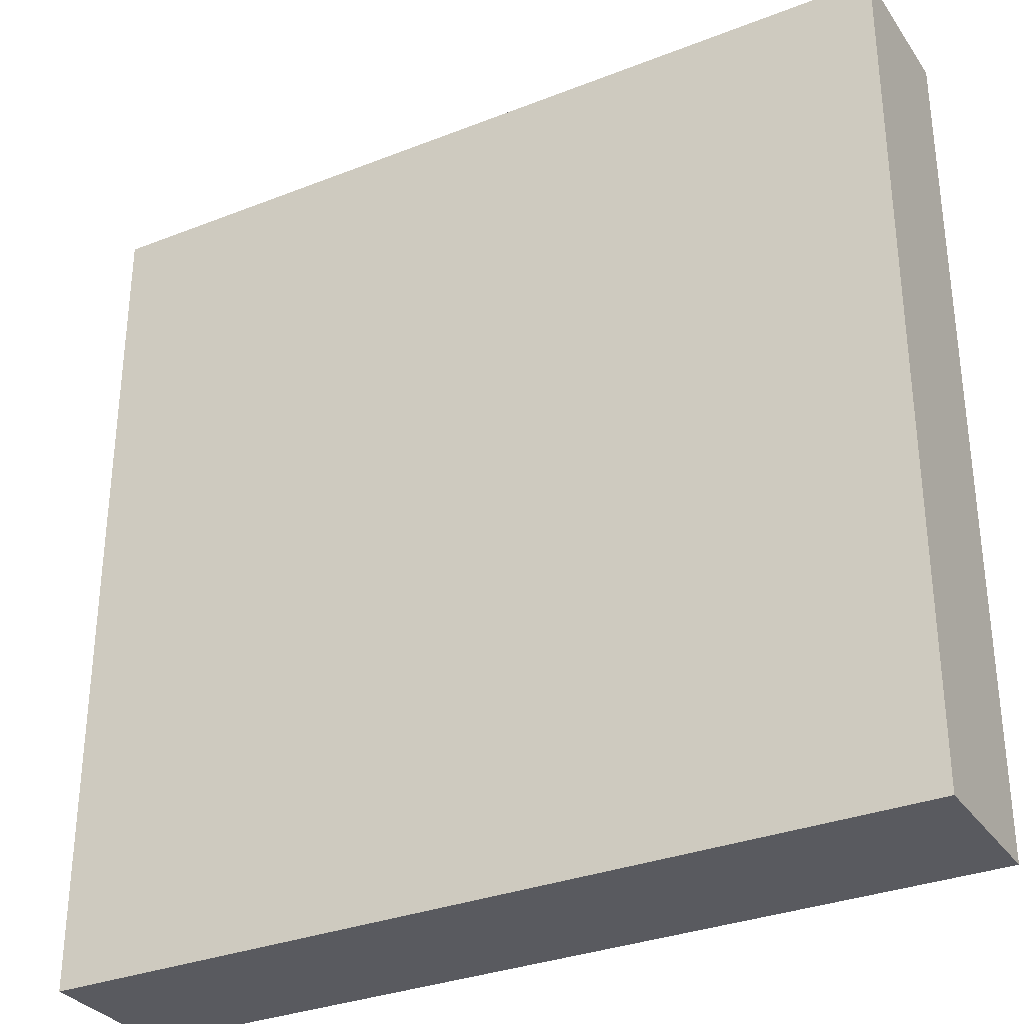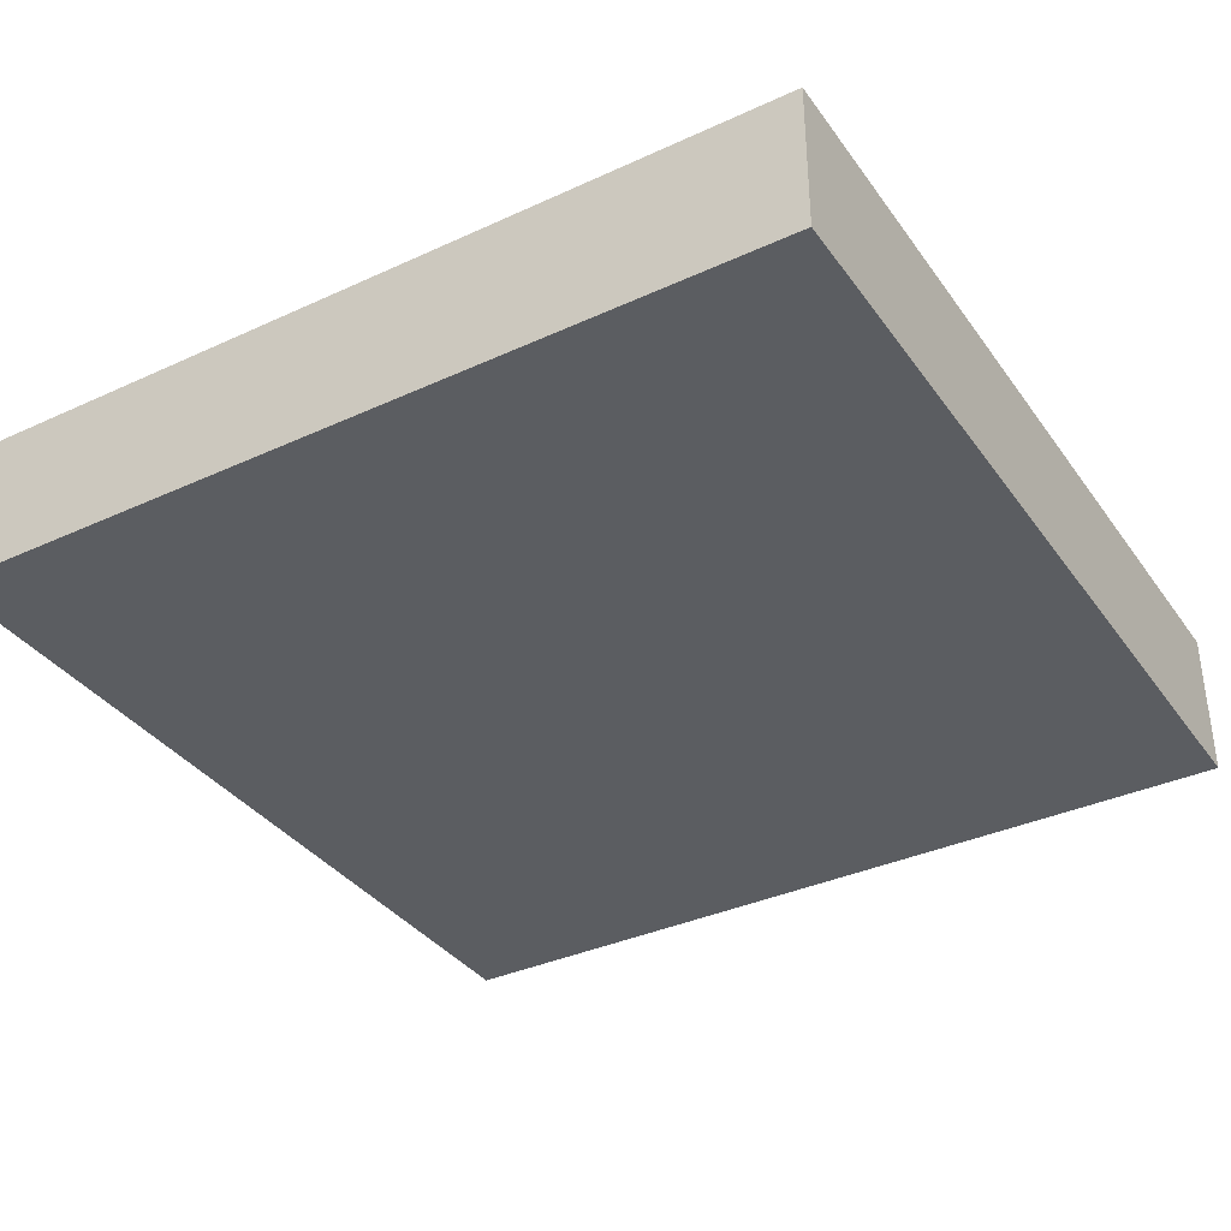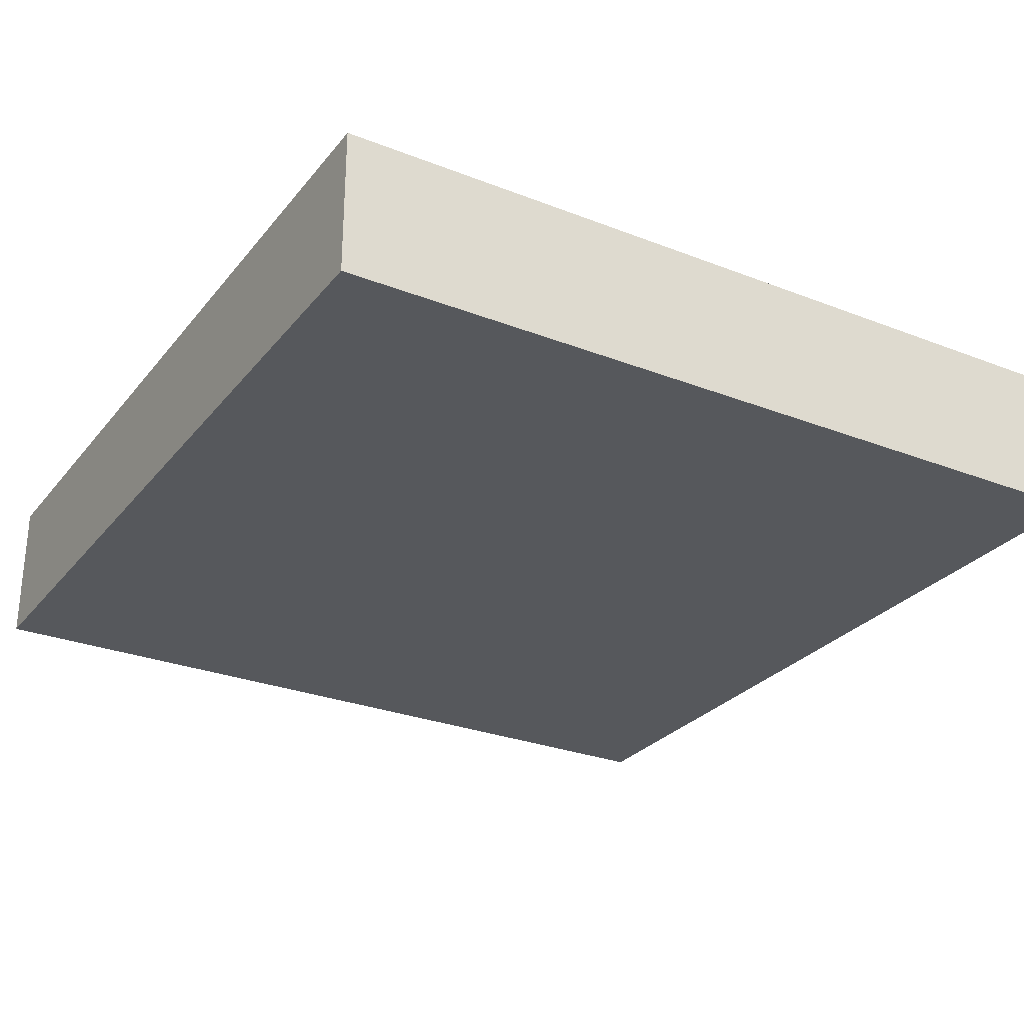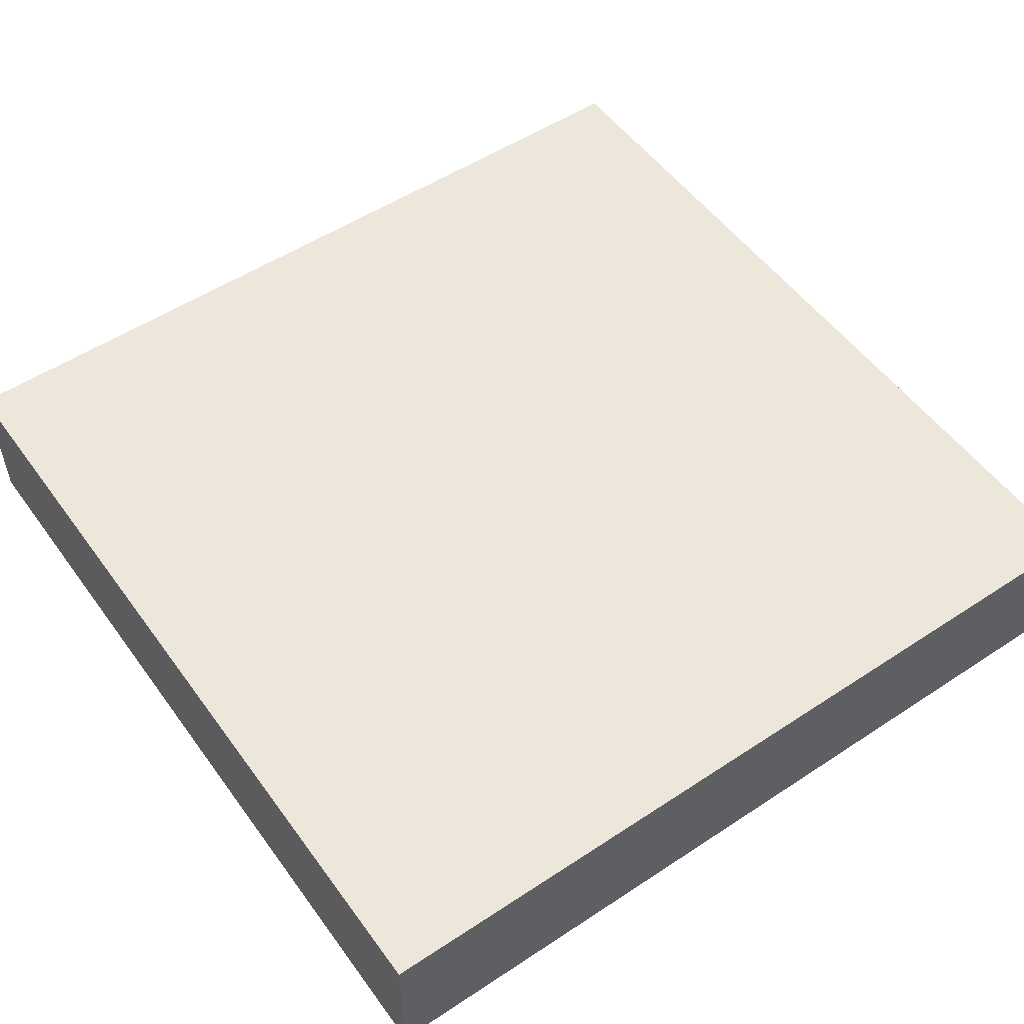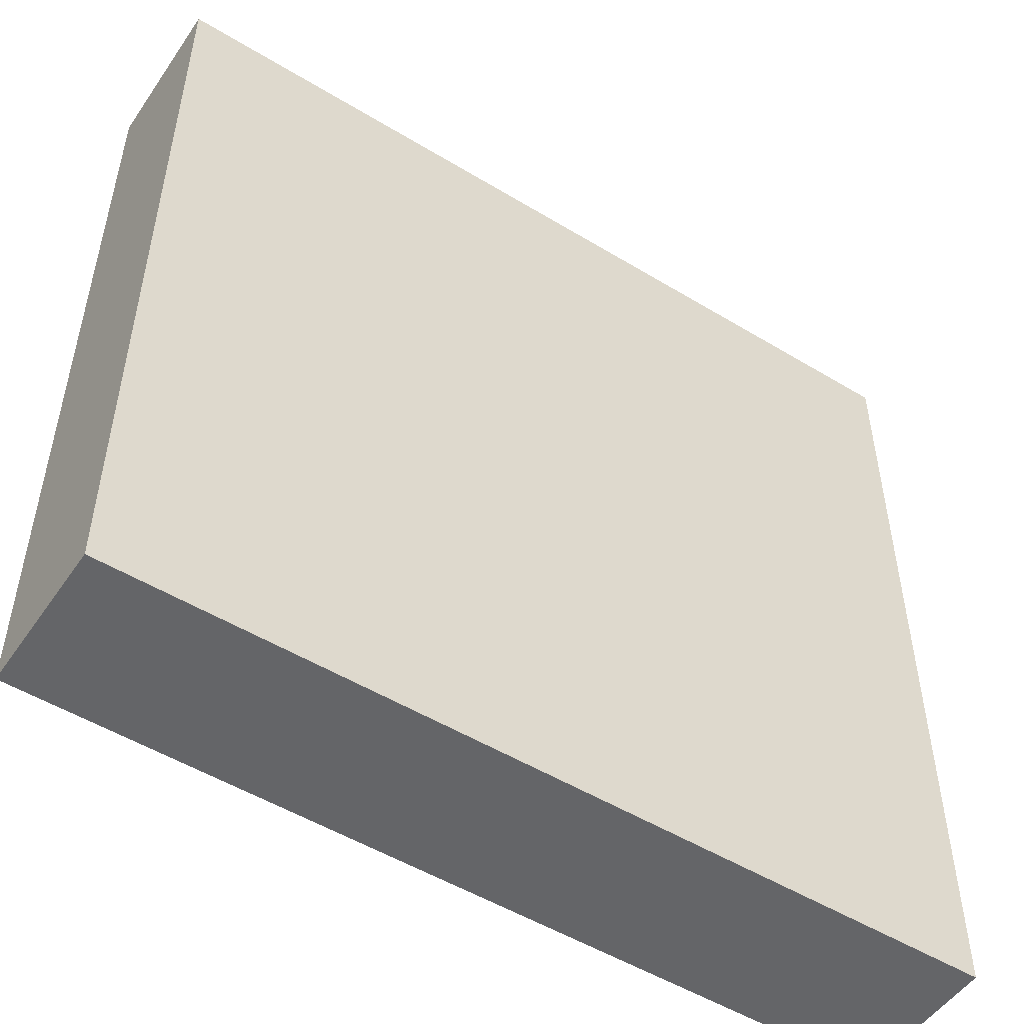
<metadata>
{"format":"obj","ext":"obj","renderer":"f3d","projection":"perspective","resolution":1024,"background":"white","views":[{"elev":-31.9,"azim":28.9,"up":"+Z"},{"elev":-36.1,"azim":121.0,"up":"+Y"},{"elev":-28.0,"azim":59.4,"up":"+Y"},{"elev":53.1,"azim":144.8,"up":"+Y"},{"elev":-51.5,"azim":146.6,"up":"+Z"}]}
</metadata>
<code>
g FloorB
v -63 0 62
v -63 0 44
v -63 0 33
v -63 0 22
v -63 0 20
v -63 0 -5
v -63 0 -34
v -63 0 -63
v -63 2 20
v -63 2 2
v -63 2 -0
v -63 2 -5
v -63 6 33
v -63 6 22
v -63 9 2
v -63 9 -0
v -63 11 -34
v -63 11 -63
v -63 12 62
v -63 12 44
v -63 12 22
v -63 12 5
v -63 13 -34
v -63 13 -53
v -63 21 49
v -63 21 37
v -63 22 62
v -63 22 49
v -63 22 37
v -63 22 22
v -63 22 5
v -63 22 -34
v -63 22 -53
v -63 22 -63
v 63 0 62
v 63 0 48
v 63 0 6
v 63 0 -44
v 63 0 -63
v 63 7 48
v 63 7 6
v 63 12 62
v 63 12 46
v 63 15 1
v 63 15 -19
v 63 20 -44
v 63 20 -63
v 63 21 9
v 63 21 1
v 63 22 62
v 63 22 46
v 63 22 9
v 63 22 1
v 63 22 -19
v 63 22 -63
v -63 0 62
v -63 12 62
v -63 22 62
v -62 0 62
v -62 12 62
v -59 16 62
v -59 22 62
v -38 16 62
v -38 22 62
v -36 0 62
v -36 3 62
v -16 0 62
v -16 3 62
v -8 10 62
v -8 22 62
v -6 0 62
v -6 8 62
v 8 10 62
v 8 22 62
v 10 0 62
v 10 8 62
v 25 0 62
v 25 22 62
v 30 0 62
v 30 22 62
v 55 12 62
v 55 22 62
v 63 0 62
v 63 12 62
v 63 22 62
v -63 0 -63
v -63 11 -63
v -63 22 -63
v -48 0 -63
v -48 11 -63
v -42 21 -63
v -42 22 -63
v -31 21 -63
v -31 22 -63
v -9 0 -63
v -9 13 -63
v 12 13 -63
v 12 22 -63
v 13 0 -63
v 13 13 -63
v 19 13 -63
v 19 22 -63
v 24 21 -63
v 24 22 -63
v 27 0 -63
v 27 4 -63
v 28 0 -63
v 28 4 -63
v 44 21 -63
v 44 22 -63
v 50 0 -63
v 50 20 -63
v 63 0 -63
v 63 20 -63
v 63 22 -63
v -63 0 62
v -62 0 62
v -36 0 62
v -16 0 62
v -6 0 62
v 10 0 62
v 25 0 62
v 30 0 62
v 63 0 62
v -6 0 49
v 10 0 49
v 25 0 48
v 30 0 48
v 32 0 48
v 63 0 48
v -63 0 44
v -62 0 44
v -50 0 43
v -38 0 43
v -36 0 40
v -16 0 40
v -10 0 40
v 4 0 40
v -63 0 33
v -53 0 33
v -63 0 22
v -53 0 22
v -10 0 21
v 4 0 21
v -63 0 20
v -50 0 20
v -38 0 20
v 27 0 20
v -50 0 14
v -38 0 14
v 23 0 7
v 27 0 7
v 32 0 7
v 37 0 7
v 37 0 6
v 63 0 6
v -63 0 -5
v 23 0 -5
v 37 0 -7
v 46 0 -7
v -42 0 -17
v -22 0 -17
v 23 0 -23
v 34 0 -23
v 37 0 -23
v 49 0 -24
v 59 0 -24
v 34 0 -27
v 46 0 -27
v -22 0 -29
v 11 0 -29
v -63 0 -34
v -48 0 -34
v 49 0 -34
v 59 0 -34
v -42 0 -37
v -31 0 -37
v -22 0 -37
v 19 0 -39
v 40 0 -39
v 50 0 -44
v 63 0 -44
v 19 0 -48
v 27 0 -48
v 28 0 -48
v 40 0 -48
v -31 0 -57
v 11 0 -57
v -9 0 -62
v 13 0 -62
v -63 0 -63
v -48 0 -63
v -9 0 -63
v 13 0 -63
v 27 0 -63
v 28 0 -63
v 50 0 -63
v 63 0 -63
v -63 22 62
v -59 22 62
v -38 22 62
v -8 22 62
v 8 22 62
v 25 22 62
v 30 22 62
v 55 22 62
v 63 22 62
v -22 22 55
v -8 22 55
v 8 22 55
v 24 22 55
v -59 22 52
v -38 22 52
v 53 22 52
v 55 22 52
v 61 22 52
v -63 22 49
v -55 22 49
v -39 22 49
v -22 22 49
v 25 22 48
v 30 22 48
v 61 22 46
v 63 22 46
v -45 22 45
v -39 22 45
v -38 22 45
v 53 22 42
v 61 22 42
v 24 22 38
v 25 22 38
v -63 22 37
v -55 22 37
v -45 22 36
v -39 22 36
v -38 22 36
v 34 22 34
v 42 22 34
v -22 22 32
v 24 22 32
v -46 22 30
v -39 22 30
v -17 22 30
v 10 22 29
v 25 22 29
v 34 22 29
v 42 22 29
v 49 22 29
v -63 22 22
v -46 22 22
v 10 22 17
v 25 22 17
v 34 22 17
v 42 22 17
v 49 22 17
v -46 22 12
v -17 22 12
v 34 22 9
v 42 22 9
v 55 22 9
v 63 22 9
v -14 22 7
v 25 22 7
v -63 22 5
v -39 22 5
v 18 22 4
v 38 22 4
v 1 22 1
v 13 22 1
v 50 22 1
v 55 22 1
v 63 22 1
v -35 22 -3
v -14 22 -3
v 1 22 -3
v -53 22 -6
v -43 22 -6
v -53 22 -11
v -43 22 -11
v 1 22 -11
v 8 22 -11
v 13 22 -11
v 47 22 -11
v 50 22 -11
v 55 22 -11
v 16 22 -14
v 18 22 -14
v 20 22 -14
v 38 22 -19
v 44 22 -19
v 55 22 -19
v 63 22 -19
v -26 22 -20
v -10 22 -20
v 47 22 -23
v 55 22 -23
v 20 22 -27
v 24 22 -27
v 38 22 -27
v -42 22 -30
v -39 22 -30
v -35 22 -30
v 16 22 -32
v 20 22 -32
v -63 22 -34
v -46 22 -34
v -26 22 -39
v -10 22 -39
v 49 22 -39
v 55 22 -39
v 55 22 -45
v 60 22 -45
v 49 22 -50
v 51 22 -50
v 55 22 -50
v 9 22 -52
v 23 22 -52
v -63 22 -53
v -46 22 -53
v 9 22 -56
v 12 22 -56
v 19 22 -56
v 23 22 -56
v 51 22 -58
v 60 22 -58
v -31 22 -59
v 8 22 -59
v -63 22 -63
v -42 22 -63
v -31 22 -63
v 12 22 -63
v 19 22 -63
v 24 22 -63
v 44 22 -63
v 63 22 -63
f 9 5 4
f 9 6 5
f 10 6 9
f 11 6 10
f 12 7 6
f 12 6 11
f 13 3 2
f 13 4 3
f 14 9 4
f 14 4 13
f 14 10 9
f 15 11 10
f 15 10 14
f 15 14 13
f 16 12 11
f 16 11 15
f 17 7 12
f 17 12 16
f 17 16 15
f 17 8 7
f 18 8 17
f 19 2 1
f 20 13 2
f 20 2 19
f 20 15 13
f 20 18 17
f 20 17 15
f 21 18 20
f 22 18 21
f 23 18 22
f 24 18 23
f 25 20 19
f 25 21 20
f 26 21 25
f 27 25 19
f 28 26 25
f 28 25 27
f 29 21 26
f 29 26 28
f 30 22 21
f 30 21 29
f 31 23 22
f 31 22 30
f 32 24 23
f 32 23 31
f 33 18 24
f 33 24 32
f 34 18 33
f 35 36 40
f 36 37 40
f 37 38 41
f 40 37 41
f 35 40 42
f 40 41 42
f 42 41 43
f 41 38 44
f 43 41 44
f 44 38 45
f 38 39 46
f 45 38 46
f 46 39 47
f 43 44 48
f 44 45 49
f 48 44 49
f 42 43 50
f 43 48 51
f 50 43 51
f 48 49 52
f 51 48 52
f 49 45 53
f 52 49 53
f 45 46 54
f 53 45 54
f 46 47 54
f 54 47 55
f 59 57 56
f 60 58 57
f 60 57 59
f 61 60 59
f 61 58 60
f 62 58 61
f 63 61 59
f 63 62 61
f 64 62 63
f 65 63 59
f 65 64 63
f 66 64 65
f 67 66 65
f 68 64 66
f 68 66 67
f 69 68 67
f 69 64 68
f 70 64 69
f 71 69 67
f 72 69 71
f 73 70 69
f 73 69 72
f 74 70 73
f 75 72 71
f 76 73 72
f 76 72 75
f 76 74 73
f 77 76 75
f 78 74 76
f 78 76 77
f 79 78 77
f 80 78 79
f 81 80 79
f 82 80 81
f 83 81 79
f 84 82 81
f 84 81 83
f 85 82 84
f 86 87 89
f 87 88 90
f 89 87 90
f 89 90 91
f 90 88 91
f 91 88 92
f 89 91 93
f 91 92 93
f 93 92 94
f 89 93 95
f 93 94 95
f 95 94 96
f 95 96 97
f 96 94 97
f 97 94 98
f 95 97 99
f 97 98 100
f 99 97 100
f 99 100 101
f 100 98 101
f 101 98 102
f 101 102 103
f 103 102 104
f 99 101 105
f 101 103 105
f 105 103 106
f 105 106 107
f 106 103 108
f 107 106 108
f 103 104 109
f 108 103 109
f 107 108 109
f 109 104 110
f 107 109 111
f 109 110 111
f 111 110 112
f 111 112 113
f 112 110 114
f 113 112 114
f 114 110 115
f 125 120 119
f 125 121 120
f 126 122 121
f 126 121 125
f 127 123 122
f 127 122 126
f 127 126 125
f 128 124 123
f 128 123 127
f 129 124 128
f 130 124 129
f 131 117 116
f 132 118 117
f 132 117 131
f 133 132 131
f 133 118 132
f 134 118 133
f 135 119 118
f 135 118 134
f 136 127 125
f 136 119 135
f 136 125 119
f 136 128 127
f 136 129 128
f 137 129 136
f 138 129 137
f 139 133 131
f 140 133 139
f 141 140 139
f 142 133 140
f 142 140 141
f 143 136 135
f 143 137 136
f 143 138 137
f 144 129 138
f 144 138 143
f 145 142 141
f 146 134 133
f 146 142 145
f 146 133 142
f 147 135 134
f 147 134 146
f 147 143 135
f 147 144 143
f 148 129 144
f 148 144 147
f 149 146 145
f 149 147 146
f 150 148 147
f 150 147 149
f 151 150 149
f 151 148 150
f 152 129 148
f 152 148 151
f 153 130 129
f 153 129 152
f 154 130 153
f 155 152 151
f 155 130 154
f 155 154 153
f 155 153 152
f 156 130 155
f 157 151 149
f 157 149 145
f 158 155 151
f 158 151 157
f 159 156 155
f 159 155 158
f 160 156 159
f 161 158 157
f 162 158 161
f 163 159 158
f 163 158 162
f 164 159 163
f 165 160 159
f 165 159 164
f 166 156 160
f 167 156 166
f 168 164 163
f 168 165 164
f 169 160 165
f 169 165 168
f 169 166 160
f 170 168 163
f 170 162 161
f 170 169 168
f 170 163 162
f 171 169 170
f 172 161 157
f 173 161 172
f 174 166 169
f 174 167 166
f 174 169 171
f 175 156 167
f 175 167 174
f 176 161 173
f 176 170 161
f 177 170 176
f 178 171 170
f 178 170 177
f 179 174 171
f 179 175 174
f 180 175 179
f 181 175 180
f 182 156 175
f 182 175 181
f 183 179 171
f 183 180 179
f 184 180 183
f 185 180 184
f 186 181 180
f 186 180 185
f 187 178 177
f 187 177 176
f 188 171 178
f 188 178 187
f 188 183 171
f 188 184 183
f 189 188 187
f 190 184 188
f 190 188 189
f 191 173 172
f 192 187 176
f 192 173 191
f 192 176 173
f 192 189 187
f 193 190 189
f 193 189 192
f 194 184 190
f 194 190 193
f 195 185 184
f 195 184 194
f 196 186 185
f 196 185 195
f 197 181 186
f 197 186 196
f 197 182 181
f 198 182 197
f 201 202 208
f 202 203 209
f 208 202 209
f 203 204 210
f 209 203 210
f 210 204 211
f 199 200 212
f 200 201 212
f 201 208 213
f 212 201 213
f 205 206 214
f 206 207 215
f 214 206 215
f 215 207 216
f 199 212 217
f 212 213 217
f 217 213 218
f 218 213 219
f 210 211 220
f 219 213 220
f 208 209 220
f 213 208 220
f 209 210 220
f 211 204 221
f 204 205 221
f 205 214 222
f 221 205 222
f 216 207 223
f 214 215 223
f 215 216 223
f 223 207 224
f 218 219 225
f 219 220 226
f 225 219 226
f 226 220 227
f 222 214 228
f 221 222 228
f 214 223 228
f 223 224 229
f 228 223 229
f 220 211 230
f 211 221 230
f 228 229 230
f 221 228 230
f 230 229 231
f 217 218 232
f 218 225 233
f 232 218 233
f 225 226 234
f 233 225 234
f 232 233 234
f 226 227 234
f 234 227 235
f 227 220 236
f 235 227 236
f 231 229 237
f 237 229 238
f 236 220 239
f 220 230 239
f 235 236 239
f 230 231 240
f 239 230 240
f 234 235 241
f 232 234 241
f 235 239 242
f 241 235 242
f 239 240 242
f 242 240 243
f 243 240 244
f 240 231 245
f 244 240 245
f 231 237 245
f 237 238 246
f 245 237 246
f 238 229 247
f 246 238 247
f 247 229 248
f 232 241 249
f 242 243 250
f 249 241 250
f 241 242 250
f 243 244 251
f 245 246 251
f 244 245 251
f 251 246 252
f 246 247 253
f 252 246 253
f 247 248 254
f 253 247 254
f 248 229 255
f 254 248 255
f 250 243 256
f 249 250 256
f 251 252 257
f 256 243 257
f 243 251 257
f 253 254 258
f 252 253 258
f 254 255 259
f 258 254 259
f 255 229 260
f 259 255 260
f 229 224 261
f 260 229 261
f 257 252 262
f 256 257 262
f 259 260 263
f 262 252 263
f 258 259 263
f 252 258 263
f 256 262 264
f 249 256 264
f 264 262 265
f 262 263 266
f 263 260 267
f 266 263 267
f 262 266 268
f 268 266 269
f 267 260 270
f 260 261 271
f 270 260 271
f 271 261 272
f 265 262 273
f 262 268 274
f 273 262 274
f 268 269 275
f 274 268 275
f 264 265 276
f 276 265 277
f 264 276 278
f 276 277 278
f 277 265 279
f 278 277 279
f 275 269 280
f 273 274 280
f 274 275 280
f 280 269 281
f 269 266 282
f 281 269 282
f 267 270 283
f 270 271 284
f 283 270 284
f 271 272 284
f 284 272 285
f 282 266 286
f 281 282 286
f 266 267 287
f 286 266 287
f 287 267 288
f 267 283 289
f 288 267 289
f 289 283 290
f 285 272 291
f 284 285 291
f 283 284 291
f 291 272 292
f 280 281 293
f 273 280 293
f 293 281 294
f 290 283 295
f 283 291 295
f 291 292 296
f 295 291 296
f 287 288 297
f 288 289 297
f 286 287 297
f 297 289 298
f 289 290 299
f 298 289 299
f 279 265 300
f 278 279 300
f 265 273 301
f 300 265 301
f 273 293 302
f 301 273 302
f 281 286 303
f 286 297 303
f 297 298 304
f 303 297 304
f 278 300 305
f 264 278 305
f 305 300 306
f 302 293 307
f 300 301 307
f 293 294 307
f 301 302 307
f 294 281 308
f 307 294 308
f 295 296 309
f 296 292 310
f 309 296 310
f 309 310 311
f 310 292 311
f 311 292 312
f 295 309 313
f 309 311 313
f 313 311 314
f 311 312 315
f 314 311 315
f 281 303 316
f 303 304 316
f 304 298 317
f 316 304 317
f 305 306 318
f 306 300 319
f 318 306 319
f 281 316 320
f 316 317 320
f 320 317 321
f 321 317 322
f 317 298 323
f 322 317 323
f 314 315 324
f 313 314 324
f 312 292 325
f 324 315 325
f 315 312 325
f 300 307 326
f 307 308 326
f 320 321 327
f 326 308 327
f 308 281 327
f 281 320 327
f 318 319 328
f 319 300 329
f 328 319 329
f 300 326 329
f 326 327 330
f 329 326 330
f 327 321 331
f 330 327 331
f 321 322 331
f 322 323 332
f 331 322 332
f 298 299 333
f 332 323 333
f 323 298 333
f 299 290 334
f 333 299 334
f 313 324 334
f 324 325 334
f 290 295 334
f 295 313 334
f 325 292 335
f 334 325 335

</code>
